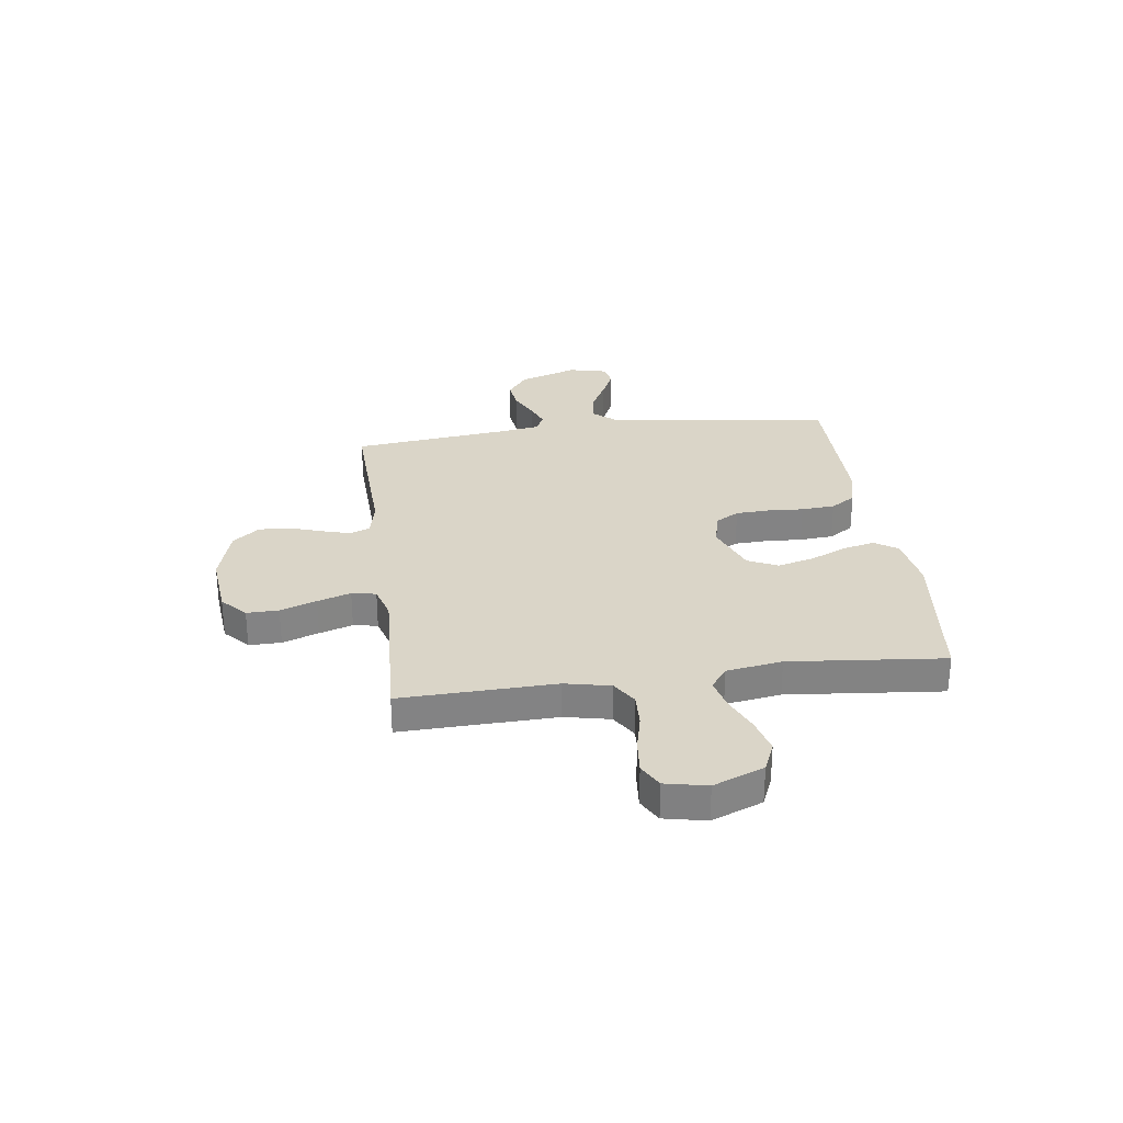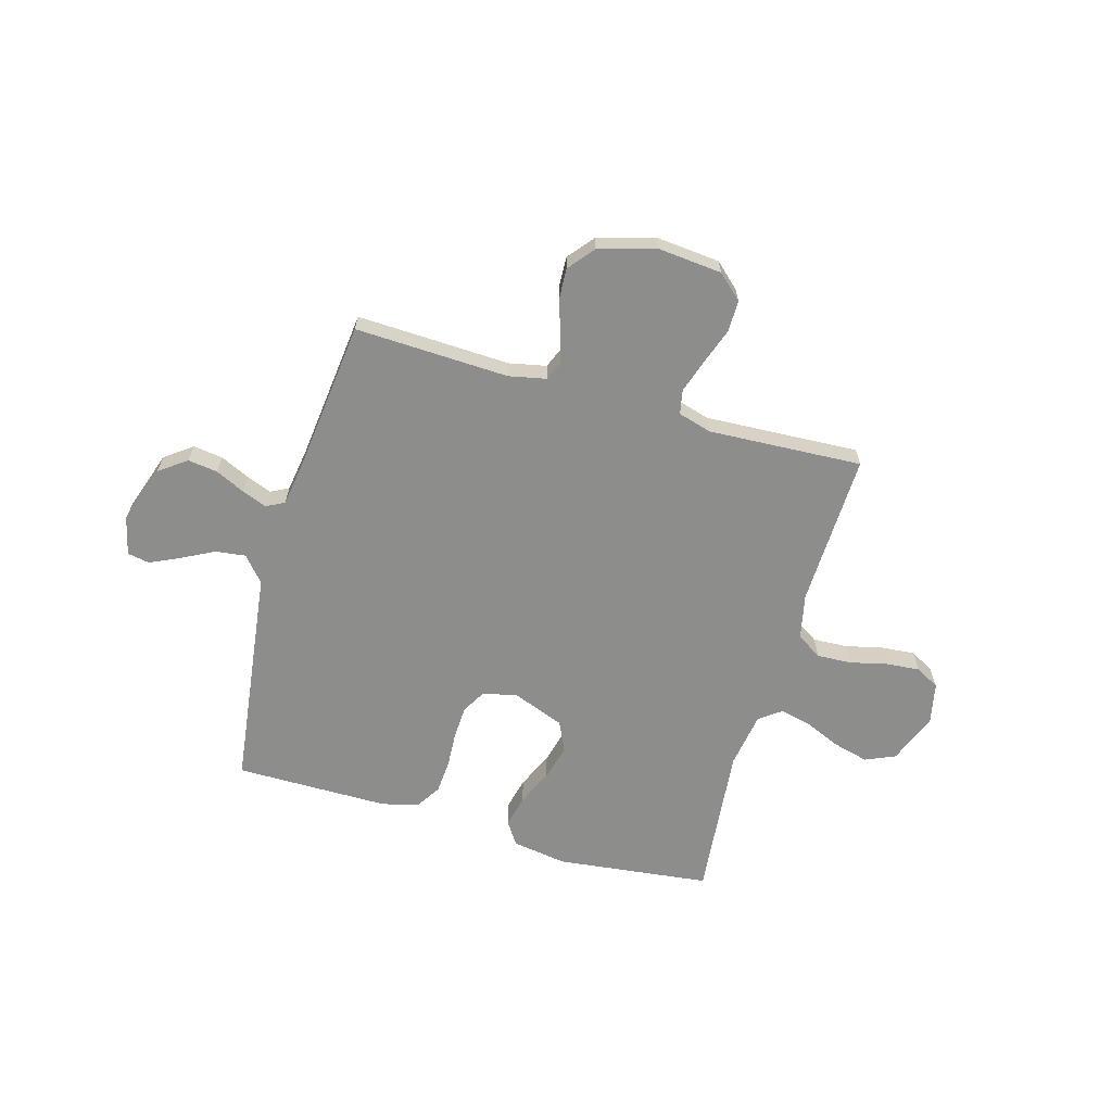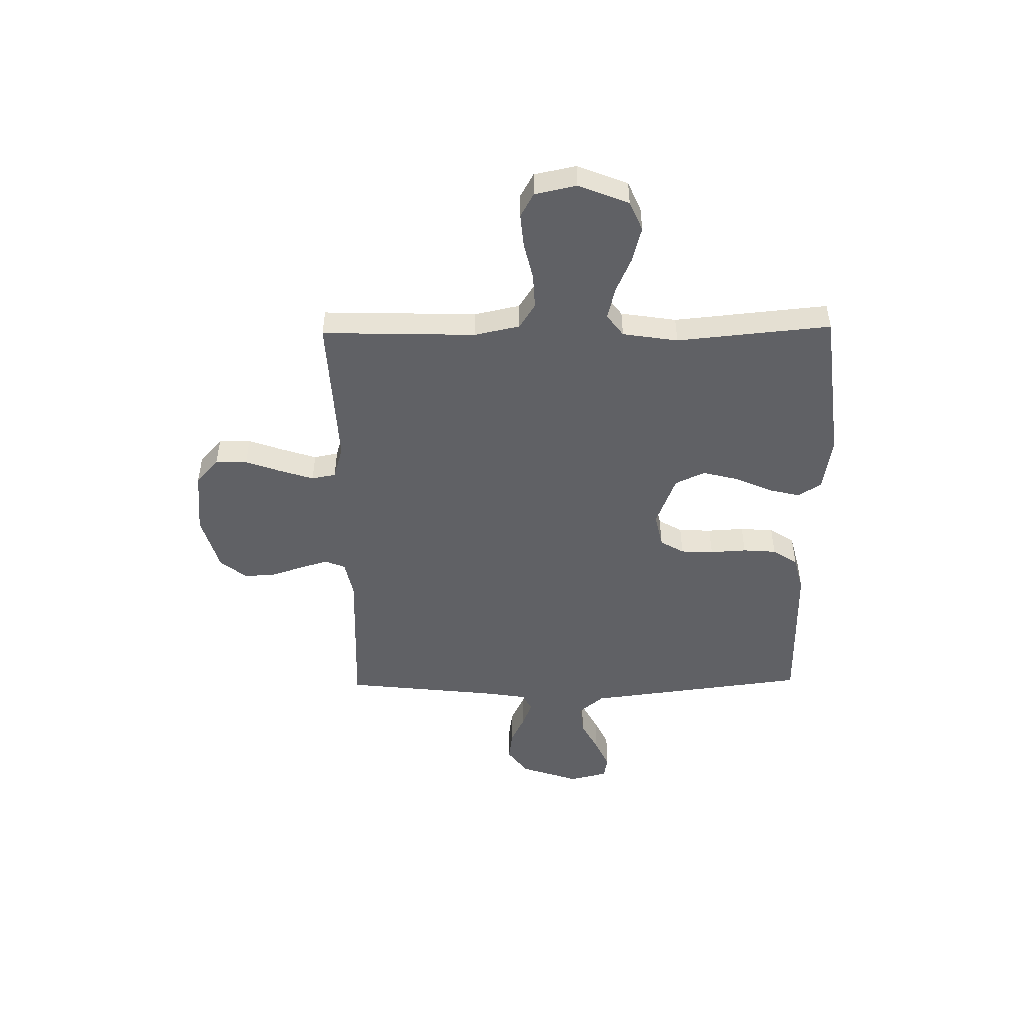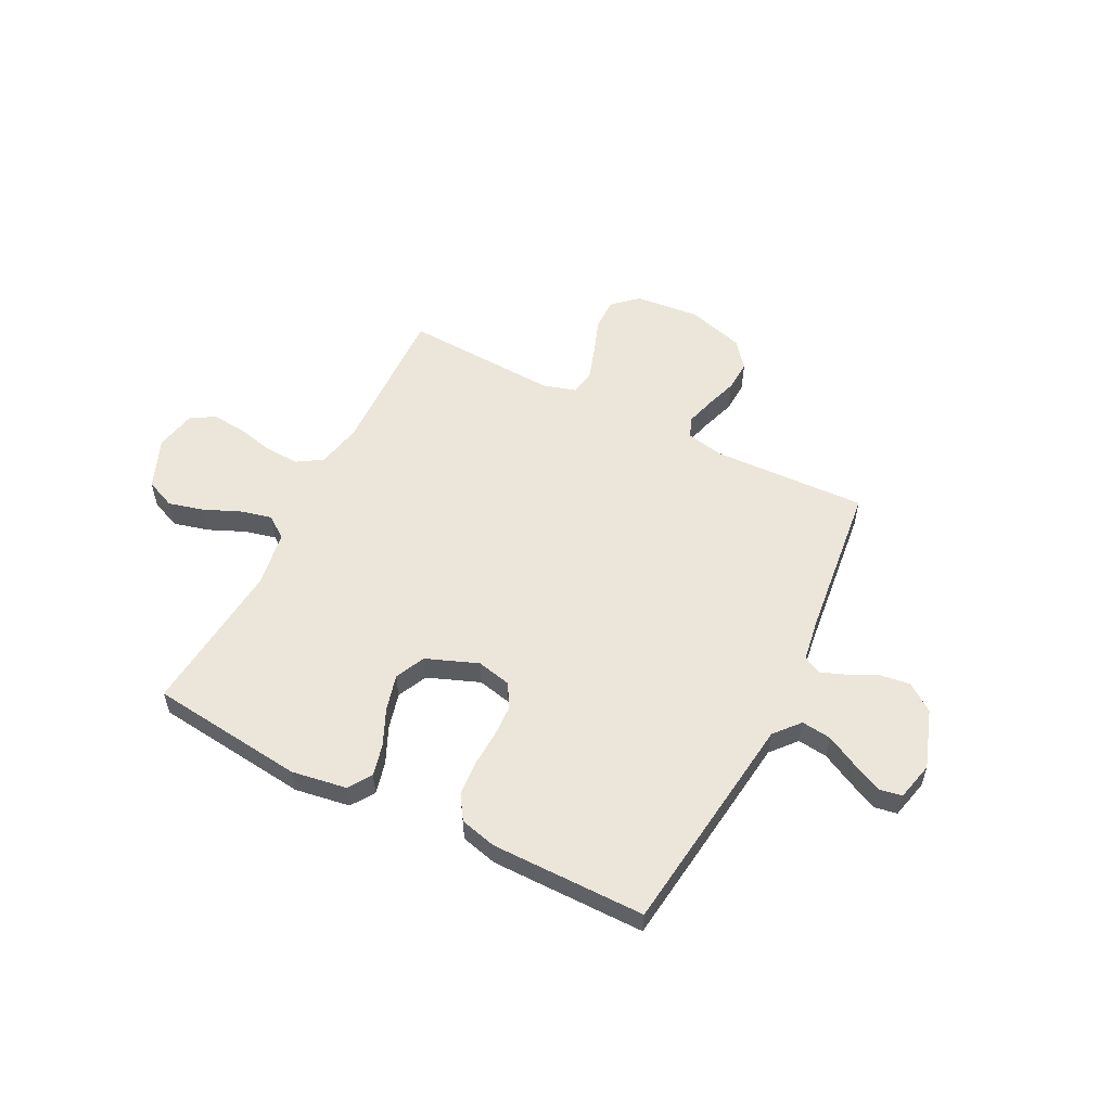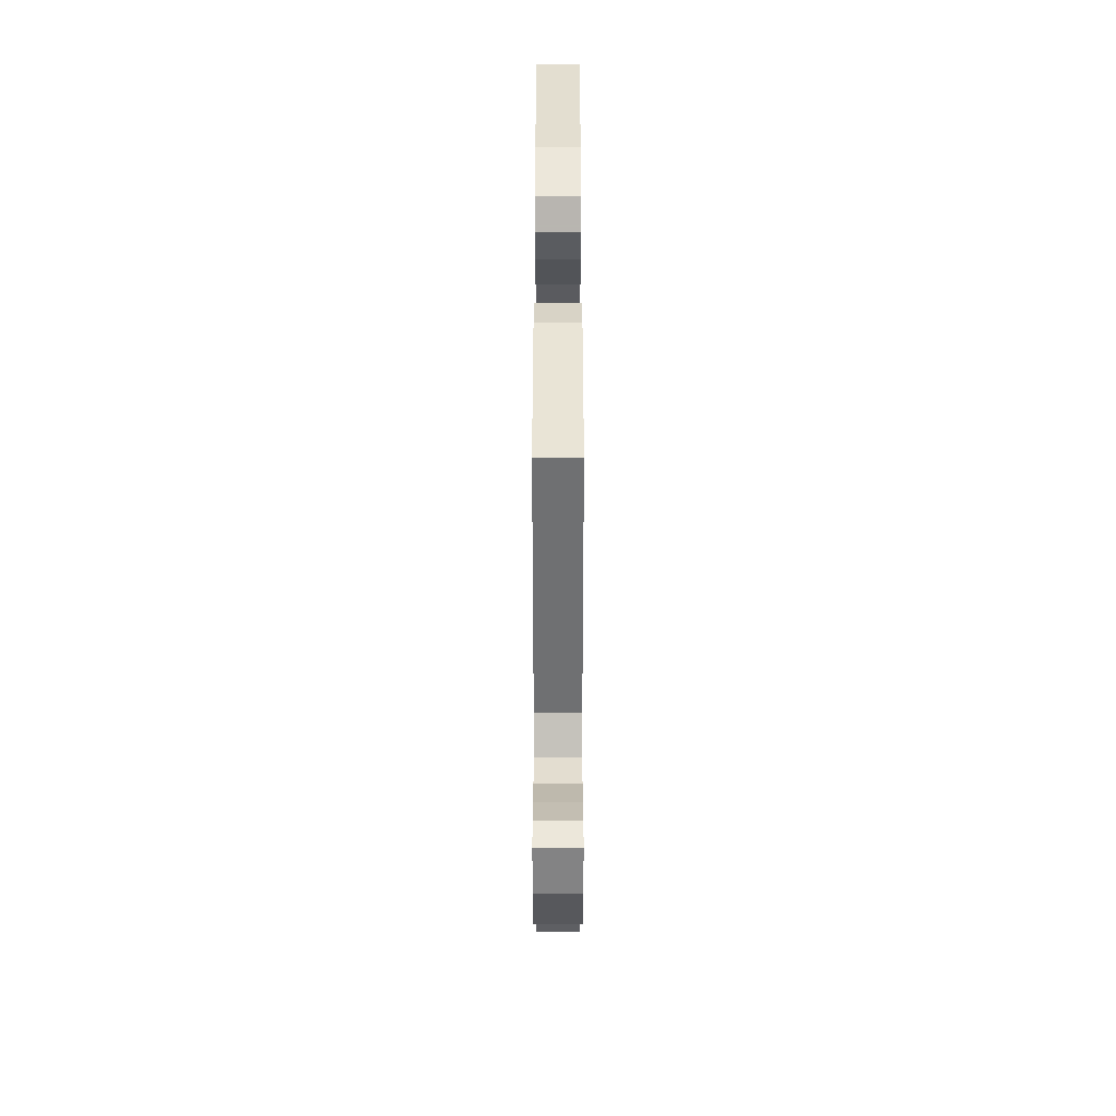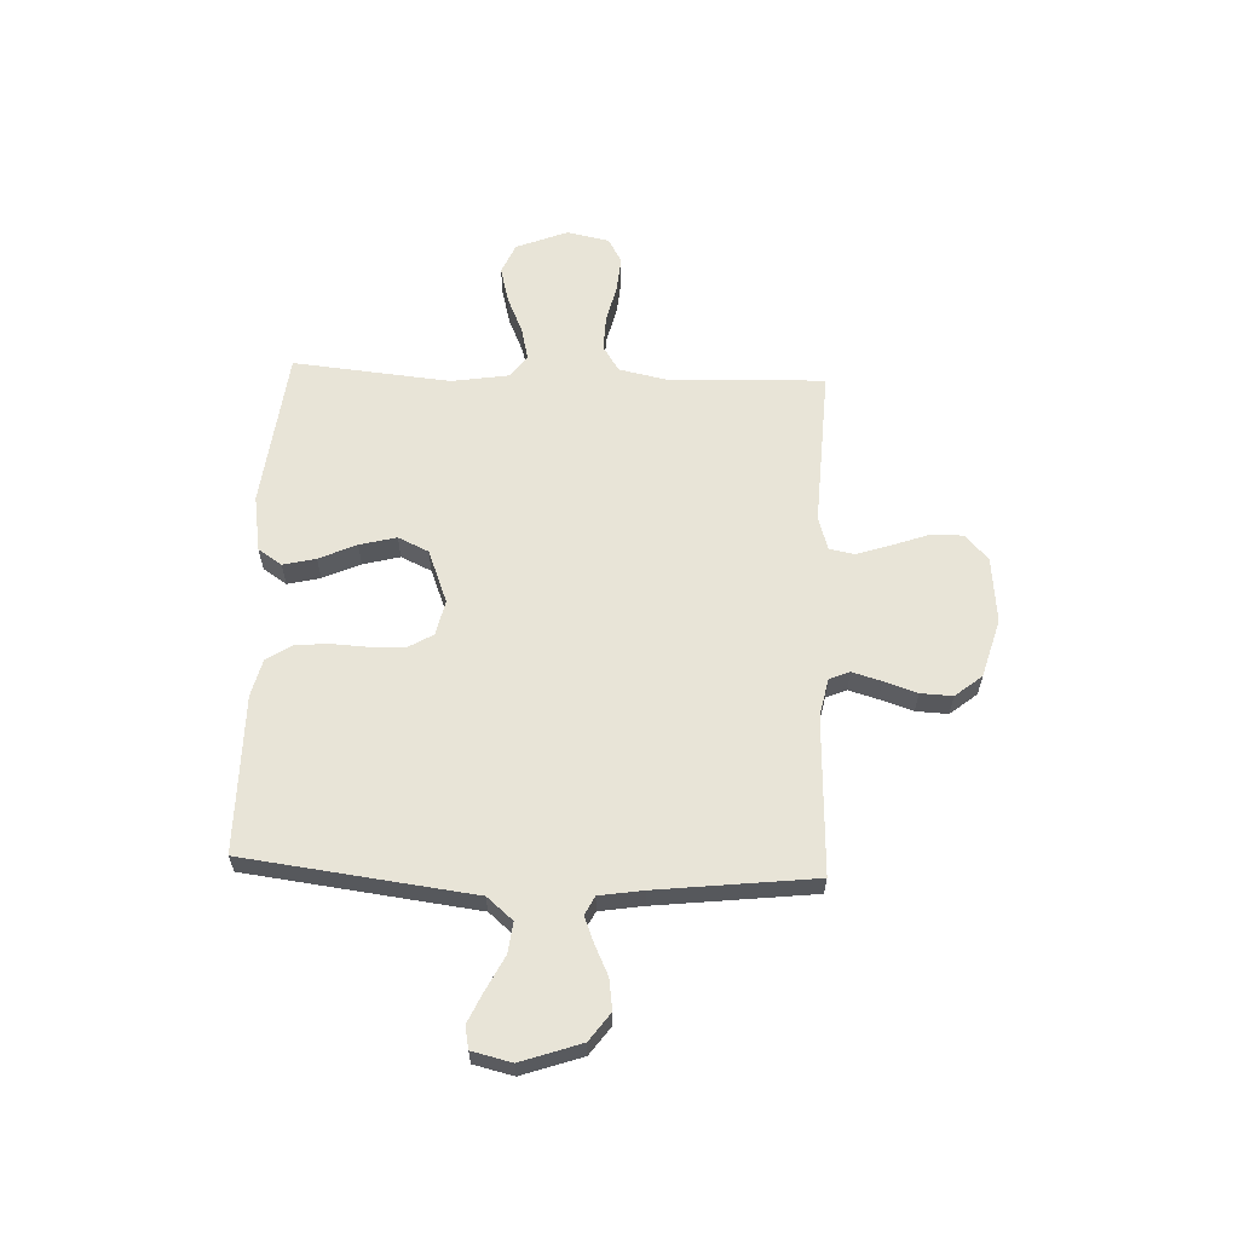
<metadata>
{"format":"obj","ext":"obj","renderer":"f3d","projection":"perspective","resolution":1024,"background":"white","views":[{"elev":29.2,"azim":-97.6,"up":"+Y"},{"elev":-64.4,"azim":164.1,"up":"+Y"},{"elev":-48.8,"azim":-89.1,"up":"+Y"},{"elev":55.6,"azim":26.8,"up":"+Y"},{"elev":42.4,"azim":90.0,"up":"+Z"},{"elev":61.3,"azim":92.3,"up":"+Y"}]}
</metadata>
<code>
v -0.5 0.07 0.5
v -0.2 0.07 0.535
v -0.093 0.07 0.518
v -0.063 0.07 0.473
v -0.078 0.07 0.411
v -0.11 0.07 0.34
v -0.128 0.07 0.27
v -0.101 0.07 0.212
v 0 0.07 0.173
v 0.067 0.07 0.188
v 0.094 0.07 0.234
v 0.097 0.07 0.298
v 0.093 0.07 0.369
v 0.098 0.07 0.434
v 0.129 0.07 0.482
v 0.2 0.07 0.5
v 0.5 0.07 0.5
v 0.538 0.07 0.2
v 0.555 0.07 0.065
v 0.597 0.07 0.016
v 0.655 0.07 0.023
v 0.719 0.07 0.056
v 0.777 0.07 0.083
v 0.82 0.07 0.075
v 0.838 0.07 0
v 0.799 0.07 -0.114
v 0.746 0.07 -0.153
v 0.688 0.07 -0.145
v 0.631 0.07 -0.118
v 0.582 0.07 -0.099
v 0.547 0.07 -0.117
v 0.534 0.07 -0.2
v 0.5 0.07 -0.5
v 0.2 0.07 -0.488
v 0.128 0.07 -0.503
v 0.112 0.07 -0.542
v 0.128 0.07 -0.597
v 0.149 0.07 -0.66
v 0.152 0.07 -0.721
v 0.111 0.07 -0.772
v 0 0.07 -0.804
v -0.125 0.07 -0.792
v -0.173 0.07 -0.748
v -0.172 0.07 -0.686
v -0.147 0.07 -0.616
v -0.126 0.07 -0.551
v -0.135 0.07 -0.504
v -0.2 0.07 -0.485
v -0.5 0.07 -0.5
v -0.491 0.07 -0.2
v -0.51 0.07 -0.112
v -0.559 0.07 -0.081
v -0.626 0.07 -0.084
v -0.698 0.07 -0.101
v -0.764 0.07 -0.107
v -0.811 0.07 -0.081
v -0.828 0.07 0
v -0.789 0.07 0.098
v -0.731 0.07 0.123
v -0.662 0.07 0.105
v -0.593 0.07 0.075
v -0.531 0.07 0.06
v -0.488 0.07 0.092
v -0.471 0.07 0.2
v -0.5 0 0.5
v -0.2 0 0.535
v -0.093 0 0.518
v -0.063 0 0.473
v -0.078 0 0.411
v -0.11 0 0.34
v -0.128 0 0.27
v -0.101 0 0.212
v 0 0 0.173
v 0.067 0 0.188
v 0.094 0 0.234
v 0.097 0 0.298
v 0.093 0 0.369
v 0.098 0 0.434
v 0.129 0 0.482
v 0.2 0 0.5
v 0.5 0 0.5
v 0.538 0 0.2
v 0.555 0 0.065
v 0.597 0 0.016
v 0.655 0 0.023
v 0.719 0 0.056
v 0.777 0 0.083
v 0.82 0 0.075
v 0.838 0 0
v 0.799 0 -0.114
v 0.746 0 -0.153
v 0.688 0 -0.145
v 0.631 0 -0.118
v 0.582 0 -0.099
v 0.547 0 -0.117
v 0.534 0 -0.2
v 0.5 0 -0.5
v 0.2 0 -0.488
v 0.128 0 -0.503
v 0.112 0 -0.542
v 0.128 0 -0.597
v 0.149 0 -0.66
v 0.152 0 -0.721
v 0.111 0 -0.772
v 0 0 -0.804
v -0.125 0 -0.792
v -0.173 0 -0.748
v -0.172 0 -0.686
v -0.147 0 -0.616
v -0.126 0 -0.551
v -0.135 0 -0.504
v -0.2 0 -0.485
v -0.5 0 -0.5
v -0.491 0 -0.2
v -0.51 0 -0.112
v -0.559 0 -0.081
v -0.626 0 -0.084
v -0.698 0 -0.101
v -0.764 0 -0.107
v -0.811 0 -0.081
v -0.828 0 0
v -0.789 0 0.098
v -0.731 0 0.123
v -0.662 0 0.105
v -0.593 0 0.075
v -0.531 0 0.06
v -0.488 0 0.092
v -0.471 0 0.2
f 58 59 60 61
f 58 61 62
f 57 58 62
f 56 57 62
f 53 54 55 56
f 52 53 56 62
f 51 52 62 63
f 48 49 50
f 47 48 50 51
f 42 43 44 45
f 42 45 46
f 41 42 46
f 40 41 46 47
f 37 38 39 40
f 36 37 40 47
f 32 33 34
f 31 32 34 35
f 26 27 28 29
f 26 29 30
f 25 26 30
f 24 25 30
f 21 22 23 24
f 21 24 30 31
f 16 17 18 19
f 14 15 16 19
f 12 13 14 19
f 11 12 19 20
f 10 11 20
f 9 10 20
f 3 4 5 6
f 3 6 7
f 64 1 2 3
f 64 3 7
f 63 64 7 8
f 51 63 8 9
f 35 36 47 51
f 35 51 9 20
f 20 21 31 35
f 125 124 123 122
f 126 125 122
f 126 122 121
f 126 121 120
f 120 119 118 117
f 126 120 117 116
f 127 126 116 115
f 114 113 112
f 115 114 112 111
f 109 108 107 106
f 110 109 106
f 110 106 105
f 111 110 105 104
f 104 103 102 101
f 111 104 101 100
f 98 97 96
f 99 98 96 95
f 93 92 91 90
f 94 93 90
f 94 90 89
f 94 89 88
f 88 87 86 85
f 95 94 88 85
f 83 82 81 80
f 83 80 79 78
f 83 78 77 76
f 84 83 76 75
f 84 75 74
f 84 74 73
f 70 69 68 67
f 71 70 67
f 67 66 65 128
f 71 67 128
f 72 71 128 127
f 73 72 127 115
f 115 111 100 99
f 84 73 115 99
f 99 95 85 84
f 1 65 66 2
f 2 66 67 3
f 3 67 68 4
f 4 68 69 5
f 5 69 70 6
f 6 70 71 7
f 7 71 72 8
f 8 72 73 9
f 9 73 74 10
f 10 74 75 11
f 11 75 76 12
f 12 76 77 13
f 13 77 78 14
f 14 78 79 15
f 15 79 80 16
f 16 80 81 17
f 17 81 82 18
f 18 82 83 19
f 19 83 84 20
f 20 84 85 21
f 21 85 86 22
f 22 86 87 23
f 23 87 88 24
f 24 88 89 25
f 25 89 90 26
f 26 90 91 27
f 27 91 92 28
f 28 92 93 29
f 29 93 94 30
f 30 94 95 31
f 31 95 96 32
f 32 96 97 33
f 33 97 98 34
f 34 98 99 35
f 35 99 100 36
f 36 100 101 37
f 37 101 102 38
f 38 102 103 39
f 39 103 104 40
f 40 104 105 41
f 41 105 106 42
f 42 106 107 43
f 43 107 108 44
f 44 108 109 45
f 45 109 110 46
f 46 110 111 47
f 47 111 112 48
f 48 112 113 49
f 49 113 114 50
f 50 114 115 51
f 51 115 116 52
f 52 116 117 53
f 53 117 118 54
f 54 118 119 55
f 55 119 120 56
f 56 120 121 57
f 57 121 122 58
f 58 122 123 59
f 59 123 124 60
f 60 124 125 61
f 61 125 126 62
f 62 126 127 63
f 63 127 128 64
f 64 128 65 1

</code>
